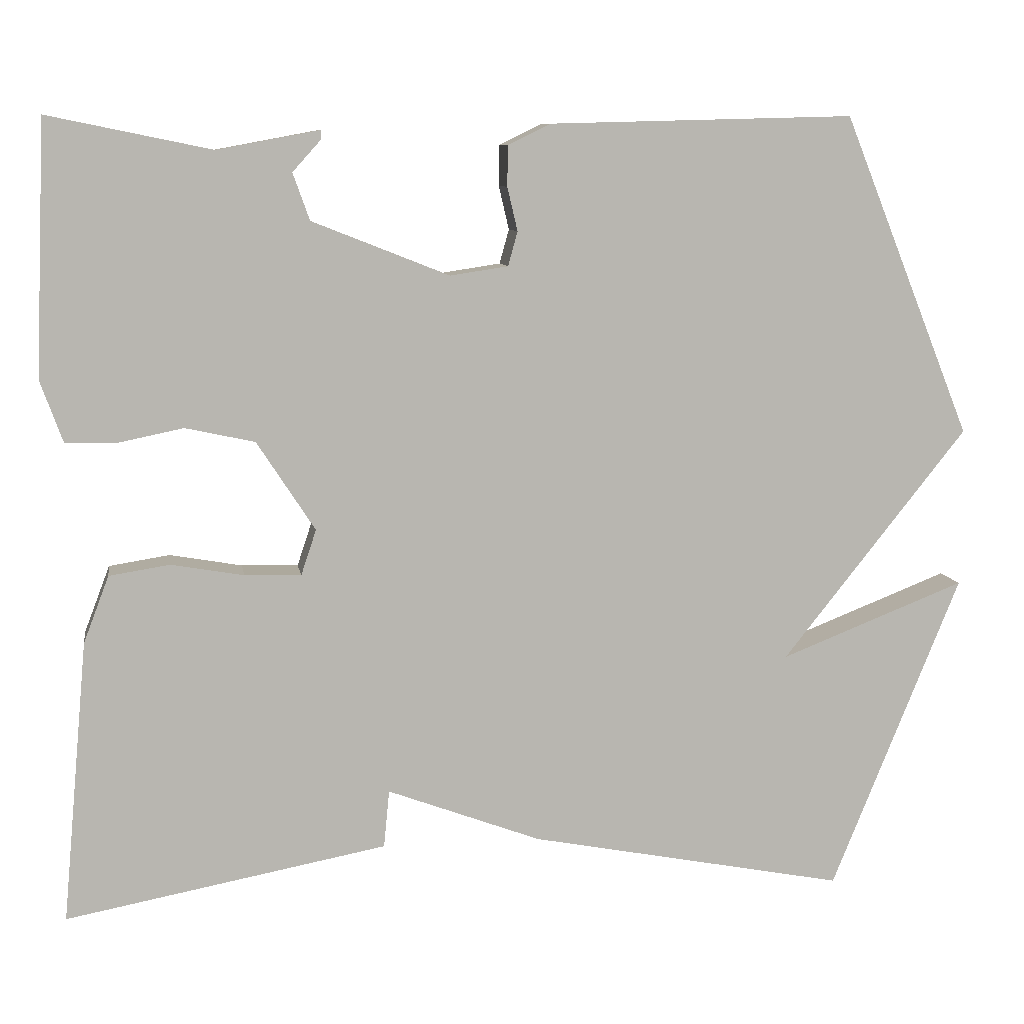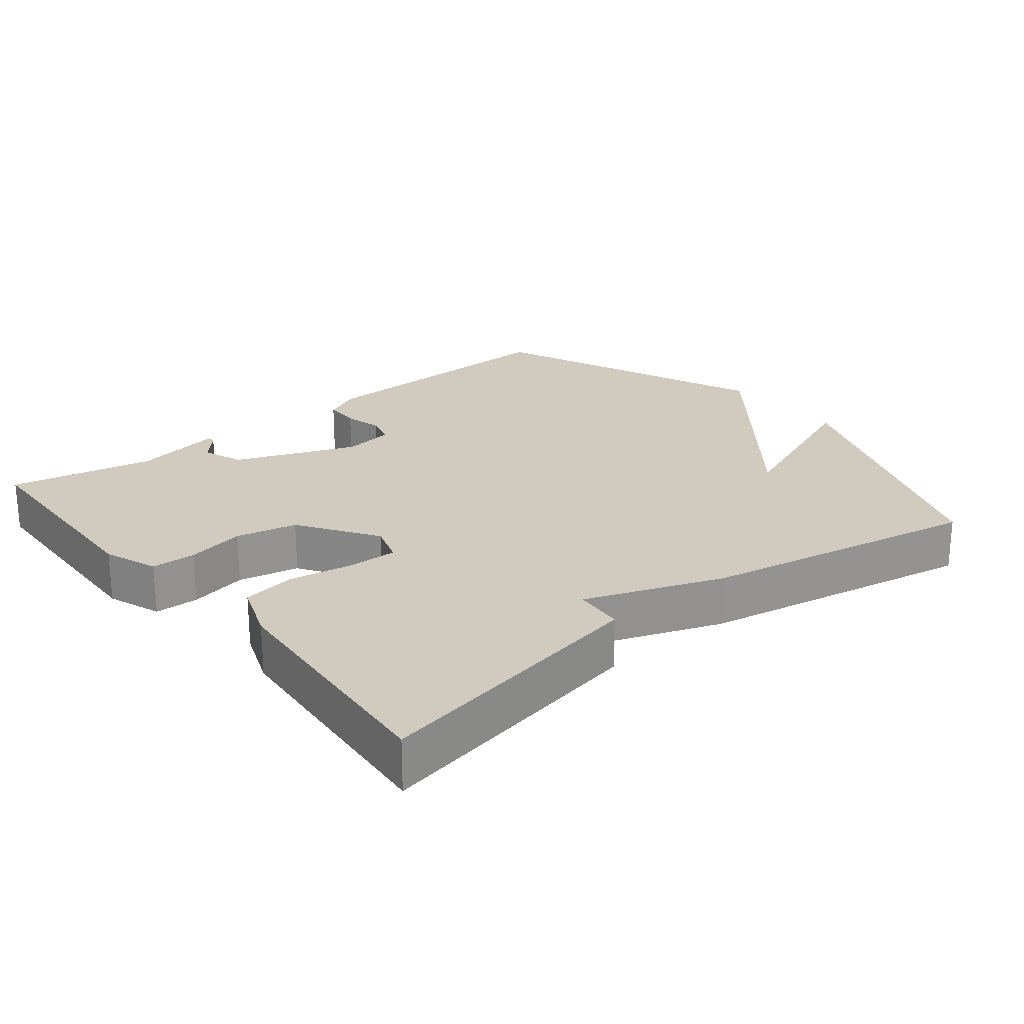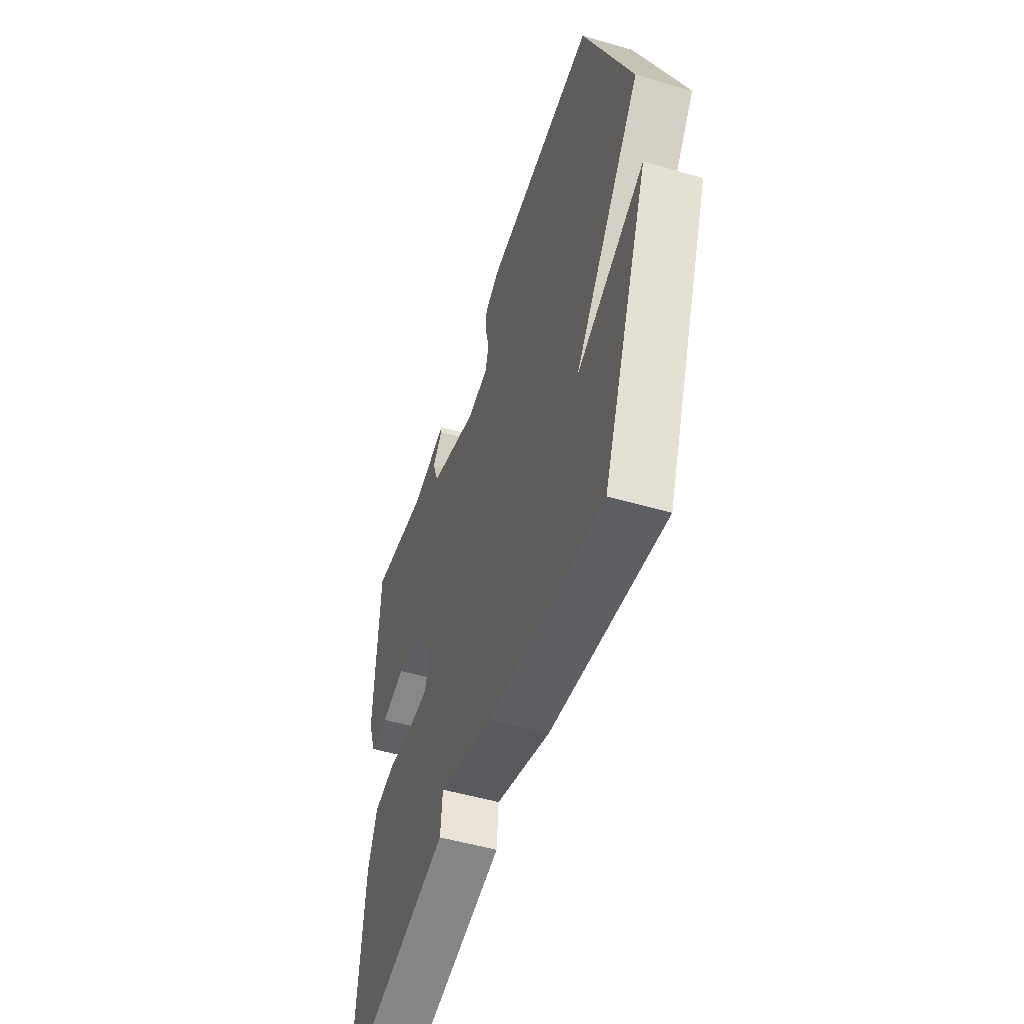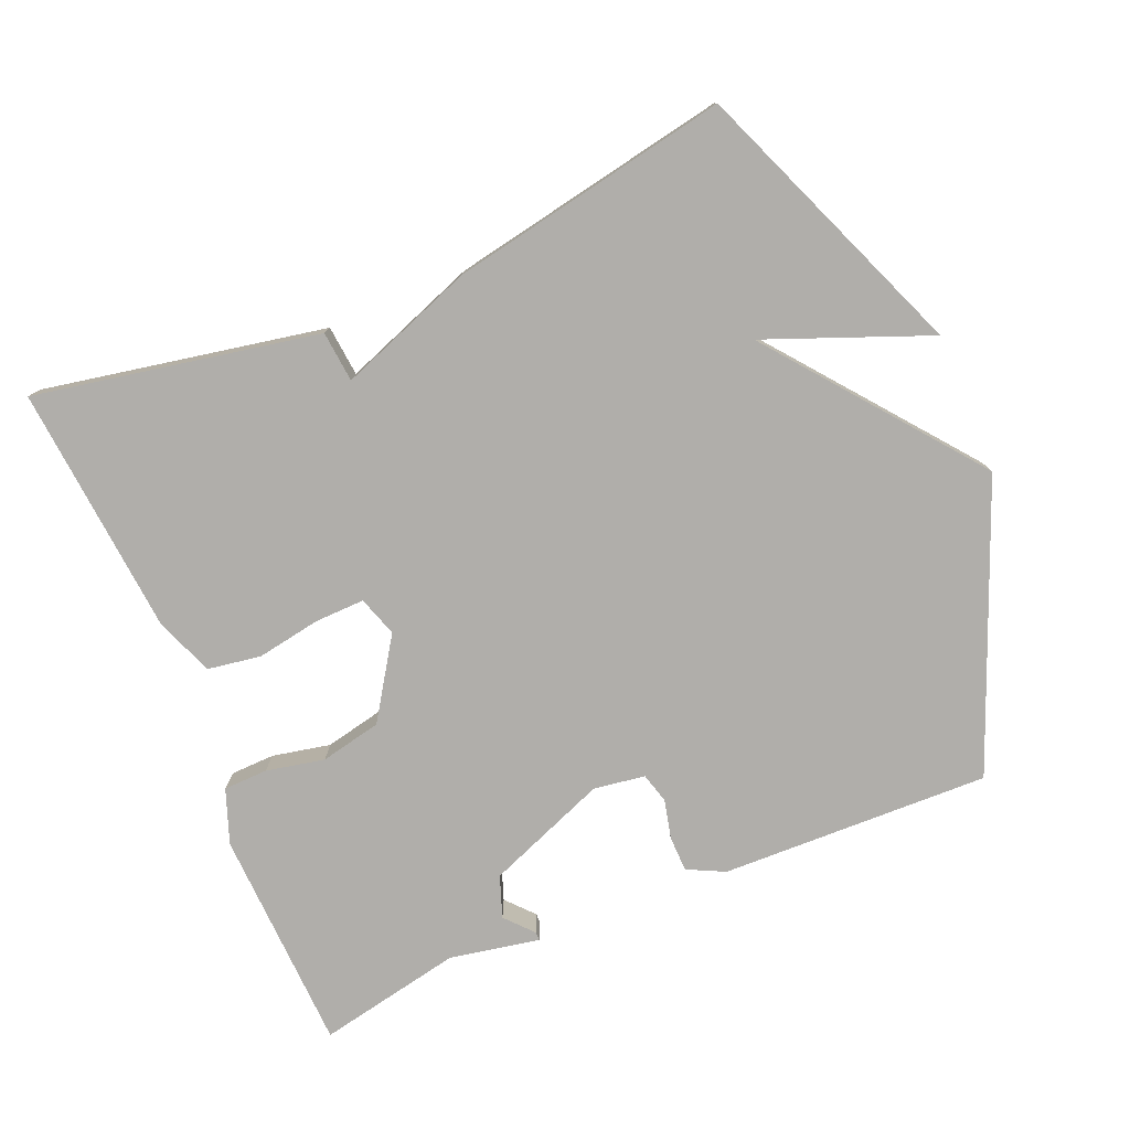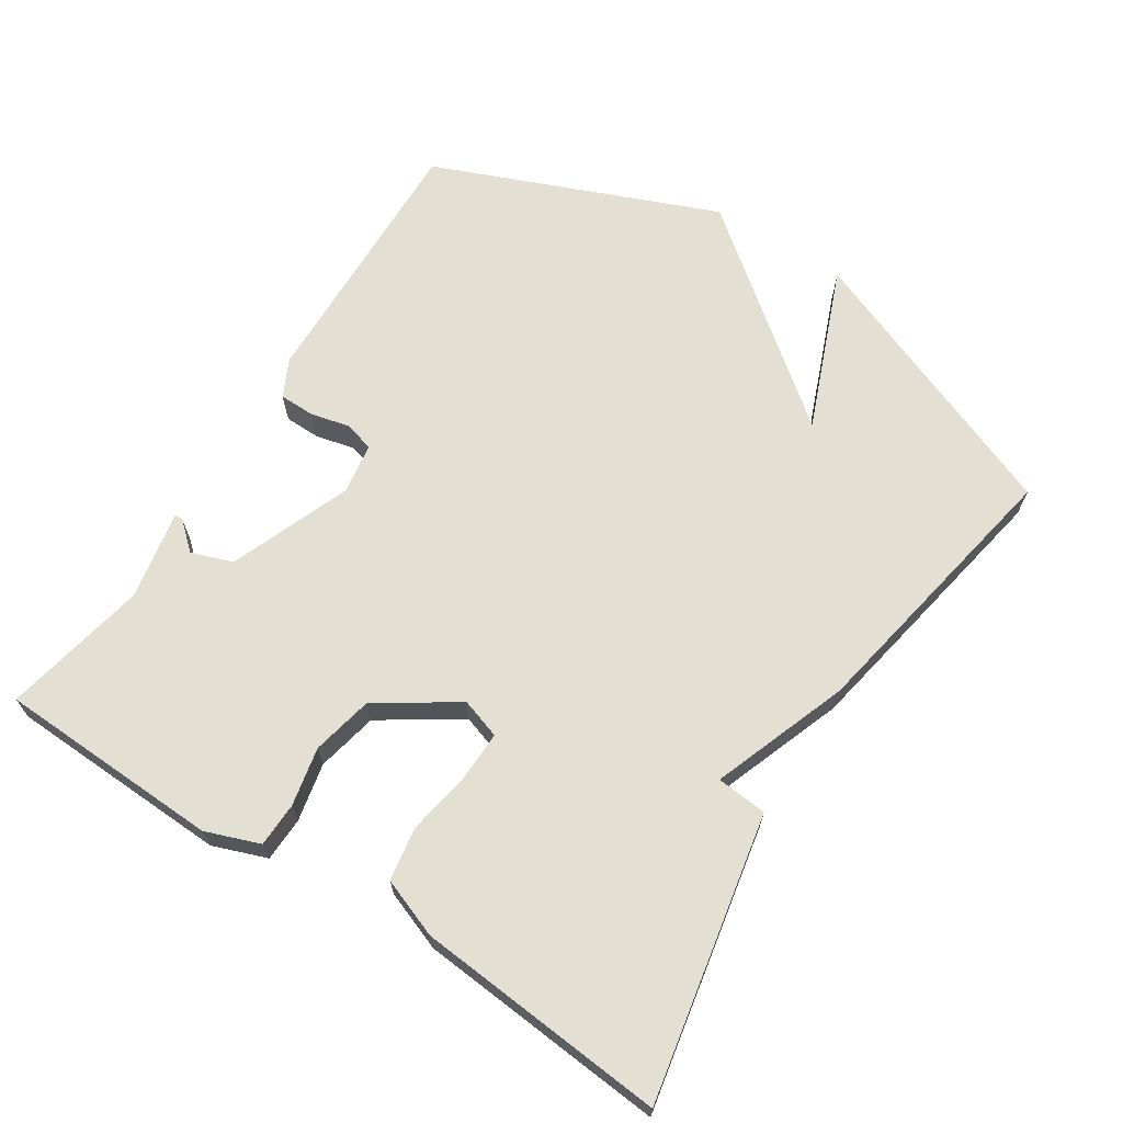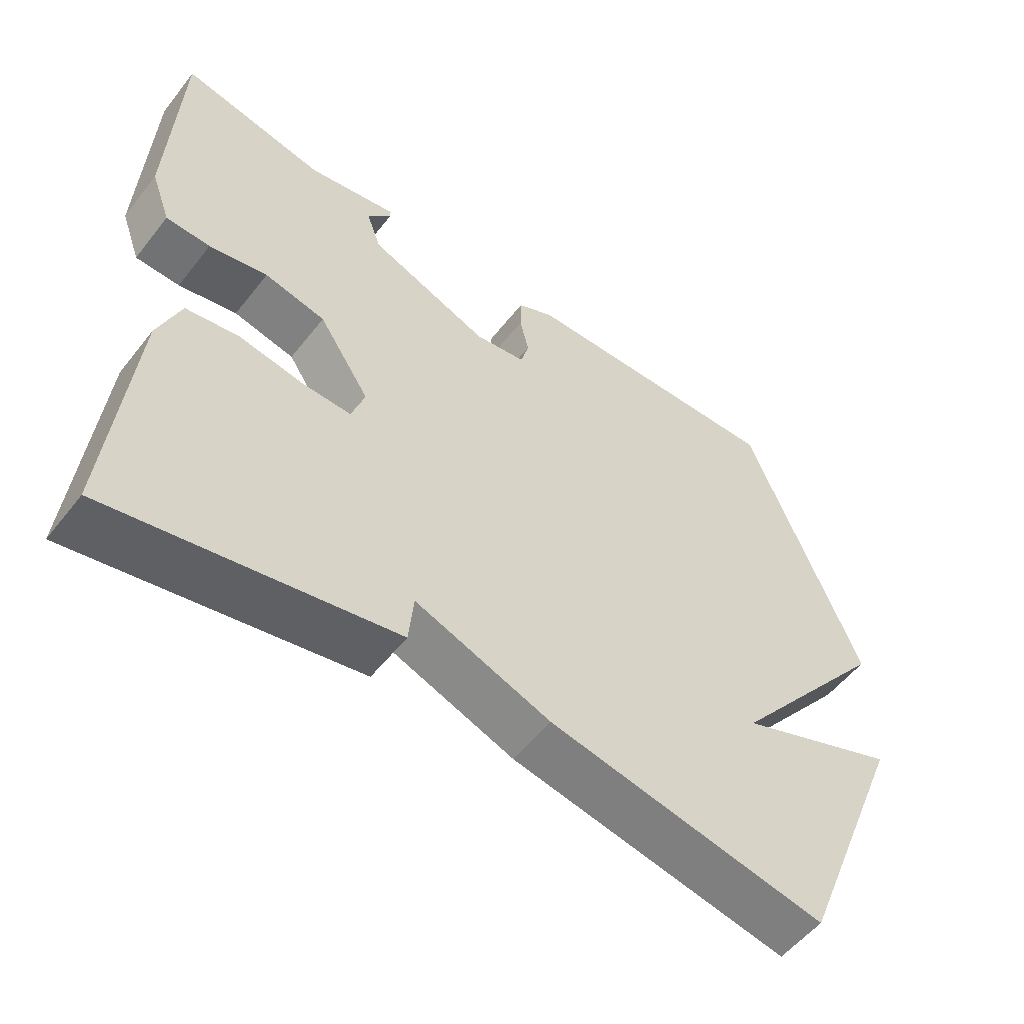
<metadata>
{"format":"obj","ext":"obj","renderer":"f3d","projection":"perspective","resolution":1024,"background":"white","views":[{"elev":8.9,"azim":171.0,"up":"+Z"},{"elev":23.4,"azim":140.8,"up":"+Y"},{"elev":-51.6,"azim":-107.5,"up":"+Z"},{"elev":-77.8,"azim":-157.3,"up":"+Y"},{"elev":66.8,"azim":122.5,"up":"+Y"},{"elev":-54.6,"azim":142.6,"up":"+Z"}]}
</metadata>
<code>
v -0.5 0.07 0.5
v -0.117 0.07 0.49
v -0.064 0.07 0.464
v -0.063 0.07 0.413
v -0.076 0.07 0.358
v -0.064 0.07 0.315
v 0.009 0.07 0.304
v 0.181 0.07 0.372
v 0.202 0.07 0.431
v 0.167 0.07 0.47
v 0.167 0.07 0.482
v 0.295 0.07 0.458
v 0.5 0.07 0.5
v 0.513 0.07 0.182
v 0.485 0.07 0.105
v 0.422 0.07 0.103
v 0.339 0.07 0.12
v 0.252 0.07 0.101
v 0.179 0.07 -0.011
v 0.198 0.07 -0.068
v 0.269 0.07 -0.066
v 0.36 0.07 -0.05
v 0.436 0.07 -0.062
v 0.468 0.07 -0.146
v 0.5 0.07 -0.5
v 0.097 0.07 -0.424
v 0.09 0.07 -0.352
v -0.103 0.07 -0.424
v -0.5 0.07 -0.5
v -0.662 0.07 -0.103
v -0.43 0.07 -0.194
v -0.662 0.07 0.097
v -0.5 0 0.5
v -0.117 0 0.49
v -0.064 0 0.464
v -0.063 0 0.413
v -0.076 0 0.358
v -0.064 0 0.315
v 0.009 0 0.304
v 0.181 0 0.372
v 0.202 0 0.431
v 0.167 0 0.47
v 0.167 0 0.482
v 0.295 0 0.458
v 0.5 0 0.5
v 0.513 0 0.182
v 0.485 0 0.105
v 0.422 0 0.103
v 0.339 0 0.12
v 0.252 0 0.101
v 0.179 0 -0.011
v 0.198 0 -0.068
v 0.269 0 -0.066
v 0.36 0 -0.05
v 0.436 0 -0.062
v 0.468 0 -0.146
v 0.5 0 -0.5
v 0.097 0 -0.424
v 0.09 0 -0.352
v -0.103 0 -0.424
v -0.5 0 -0.5
v -0.662 0 -0.103
v -0.43 0 -0.194
v -0.662 0 0.097
f 3 4 5
f 2 3 5
f 1 2 5
f 32 1 5
f 31 32 5
f 28 29 30 31
f 31 5 6
f 28 31 6
f 27 28 6
f 25 26 27
f 24 25 27
f 23 24 27
f 22 23 27
f 21 22 27
f 20 21 27
f 27 6 7
f 20 27 7
f 19 20 7
f 18 19 7 8
f 17 18 8 9
f 16 17 9
f 15 16 9
f 14 15 9
f 13 14 9
f 12 13 9
f 9 10 11 12
f 37 36 35
f 37 35 34
f 37 34 33
f 37 33 64
f 37 64 63
f 63 62 61 60
f 38 37 63
f 38 63 60
f 38 60 59
f 59 58 57
f 59 57 56
f 59 56 55
f 59 55 54
f 59 54 53
f 59 53 52
f 39 38 59
f 39 59 52
f 39 52 51
f 40 39 51 50
f 41 40 50 49
f 41 49 48
f 41 48 47
f 41 47 46
f 41 46 45
f 41 45 44
f 44 43 42 41
f 1 33 34 2
f 2 34 35 3
f 3 35 36 4
f 4 36 37 5
f 5 37 38 6
f 6 38 39 7
f 7 39 40 8
f 8 40 41 9
f 9 41 42 10
f 10 42 43 11
f 11 43 44 12
f 12 44 45 13
f 13 45 46 14
f 14 46 47 15
f 15 47 48 16
f 16 48 49 17
f 17 49 50 18
f 18 50 51 19
f 19 51 52 20
f 20 52 53 21
f 21 53 54 22
f 22 54 55 23
f 23 55 56 24
f 24 56 57 25
f 25 57 58 26
f 26 58 59 27
f 27 59 60 28
f 28 60 61 29
f 29 61 62 30
f 30 62 63 31
f 31 63 64 32
f 32 64 33 1

</code>
